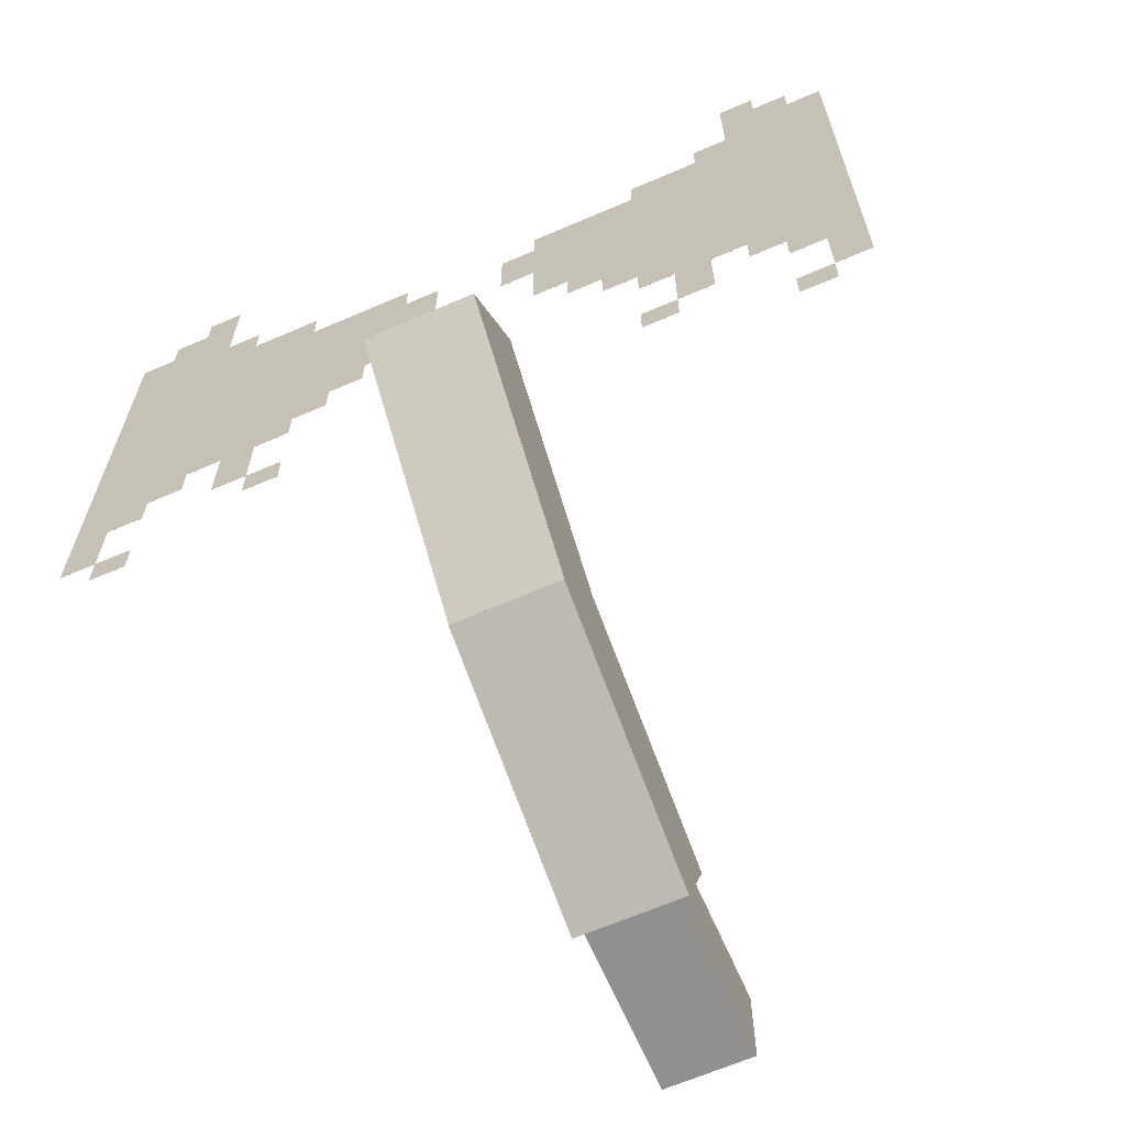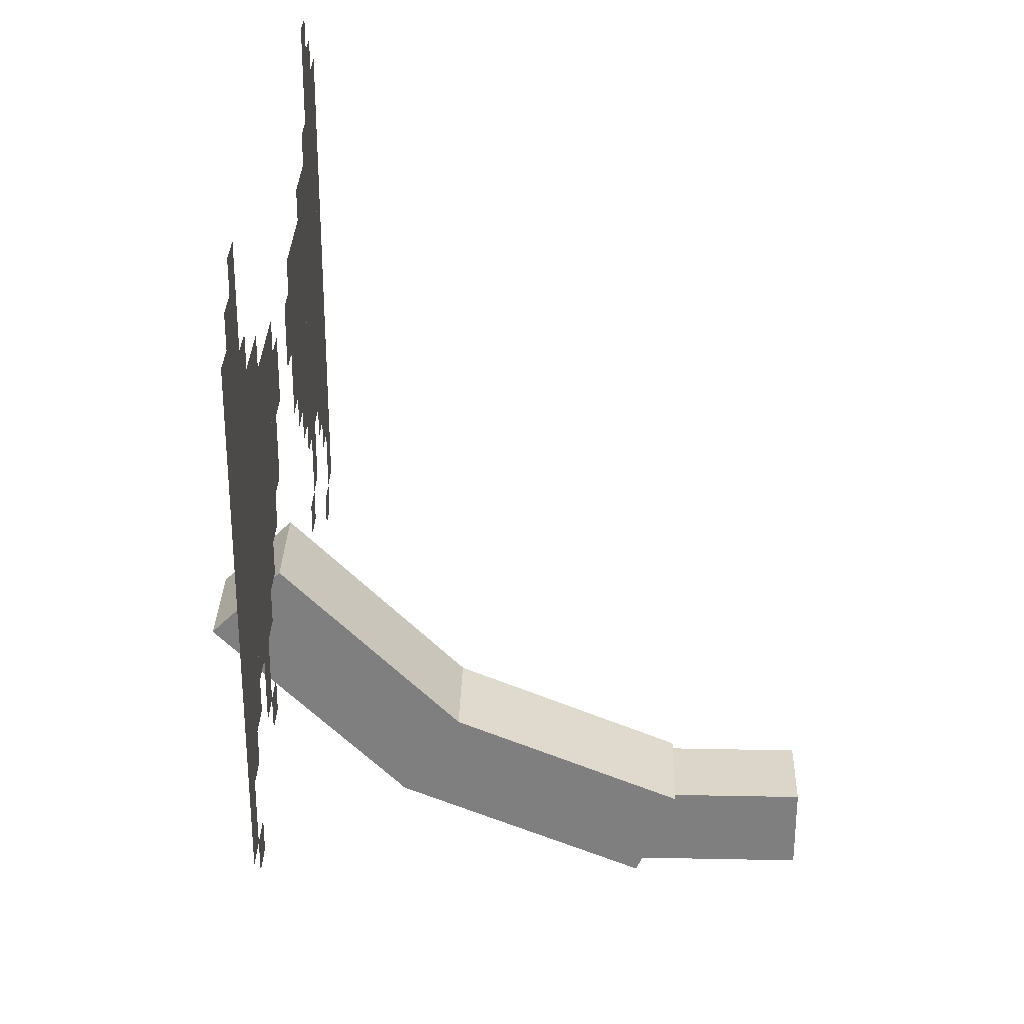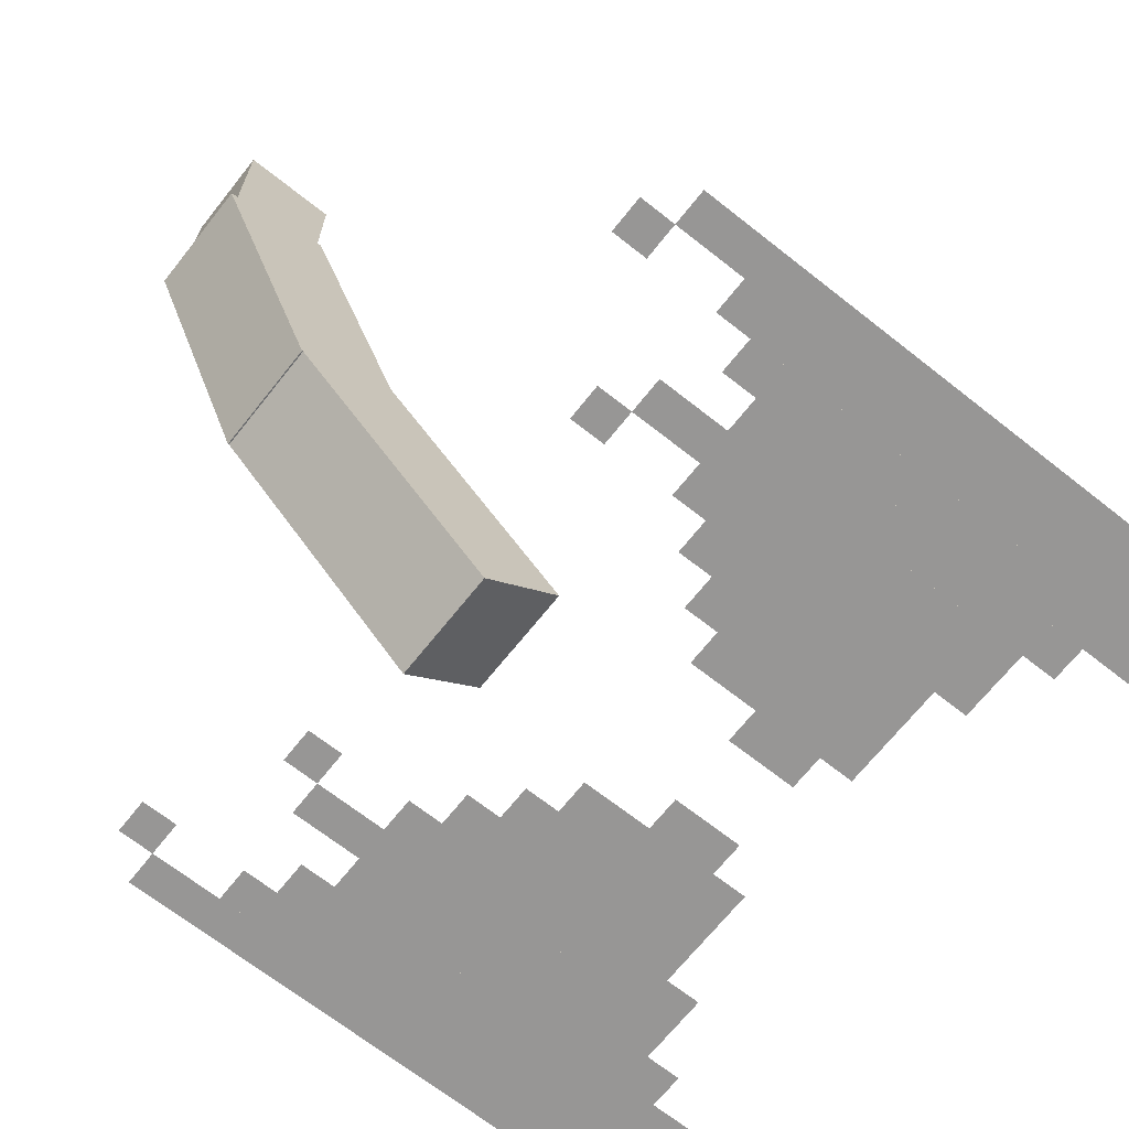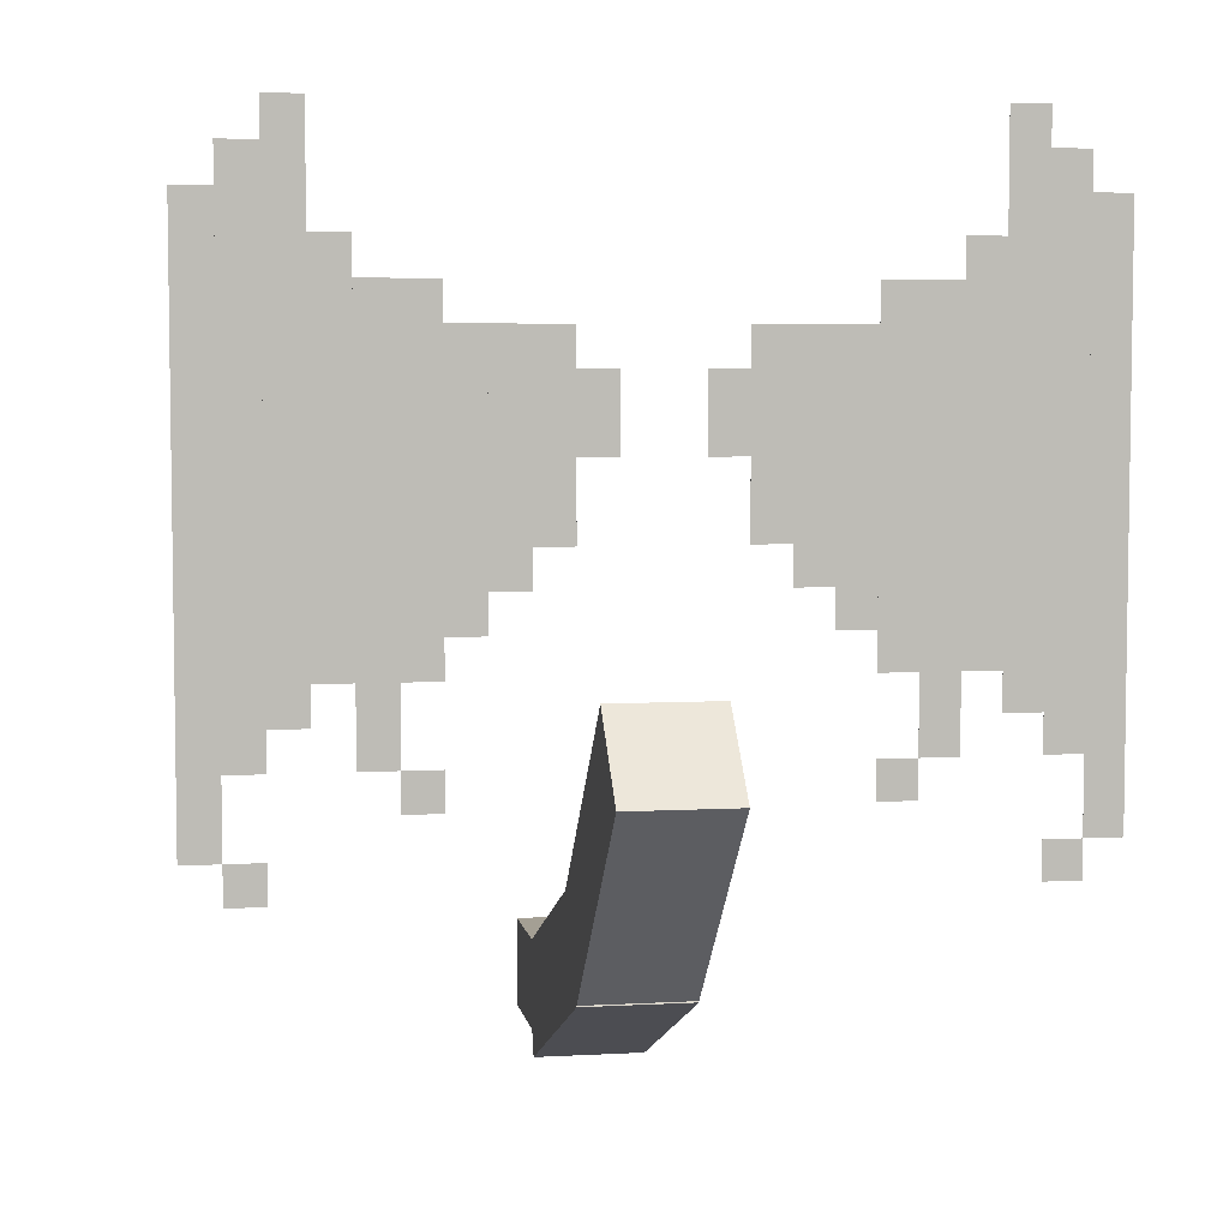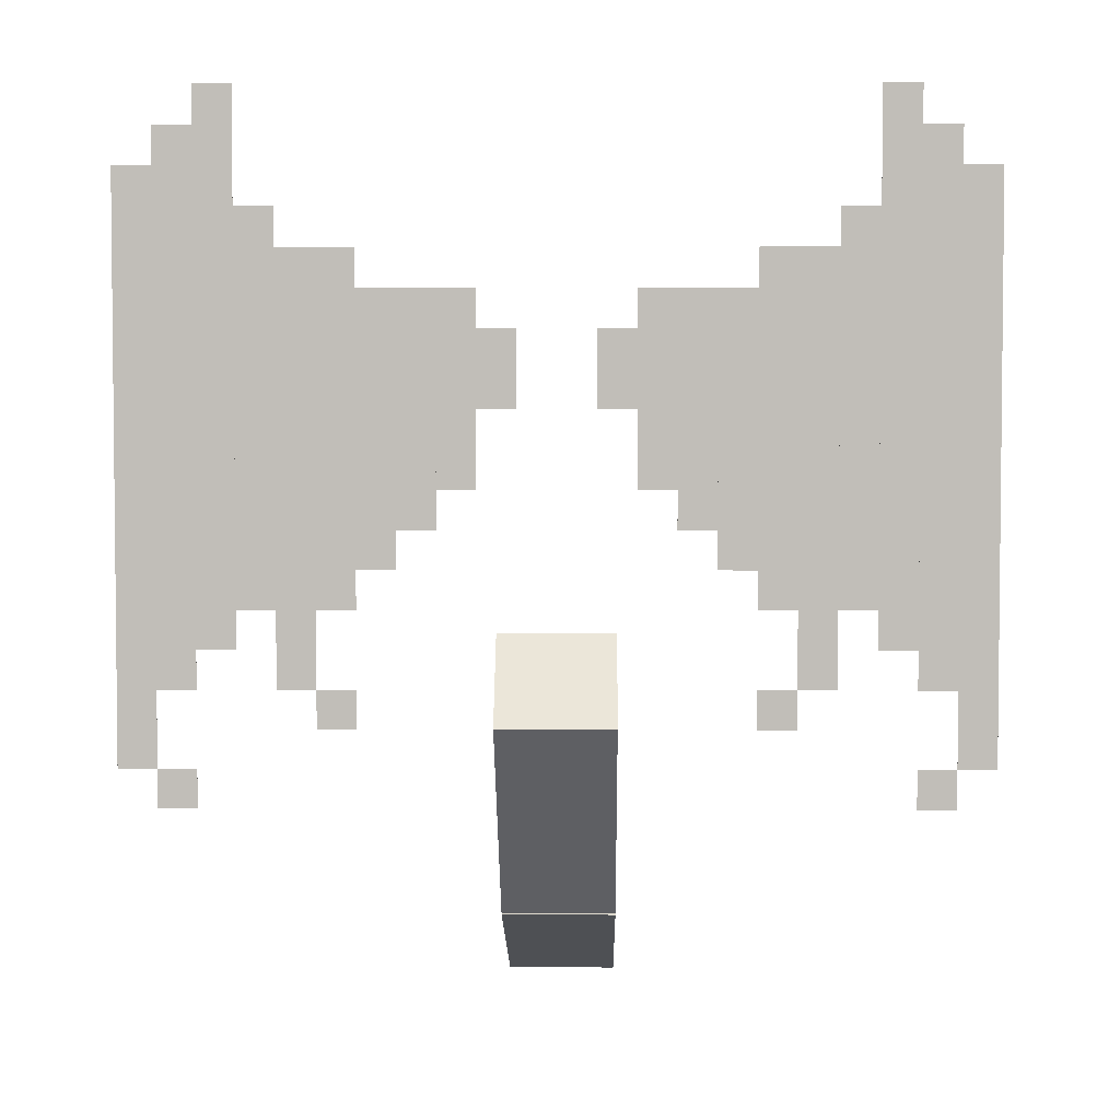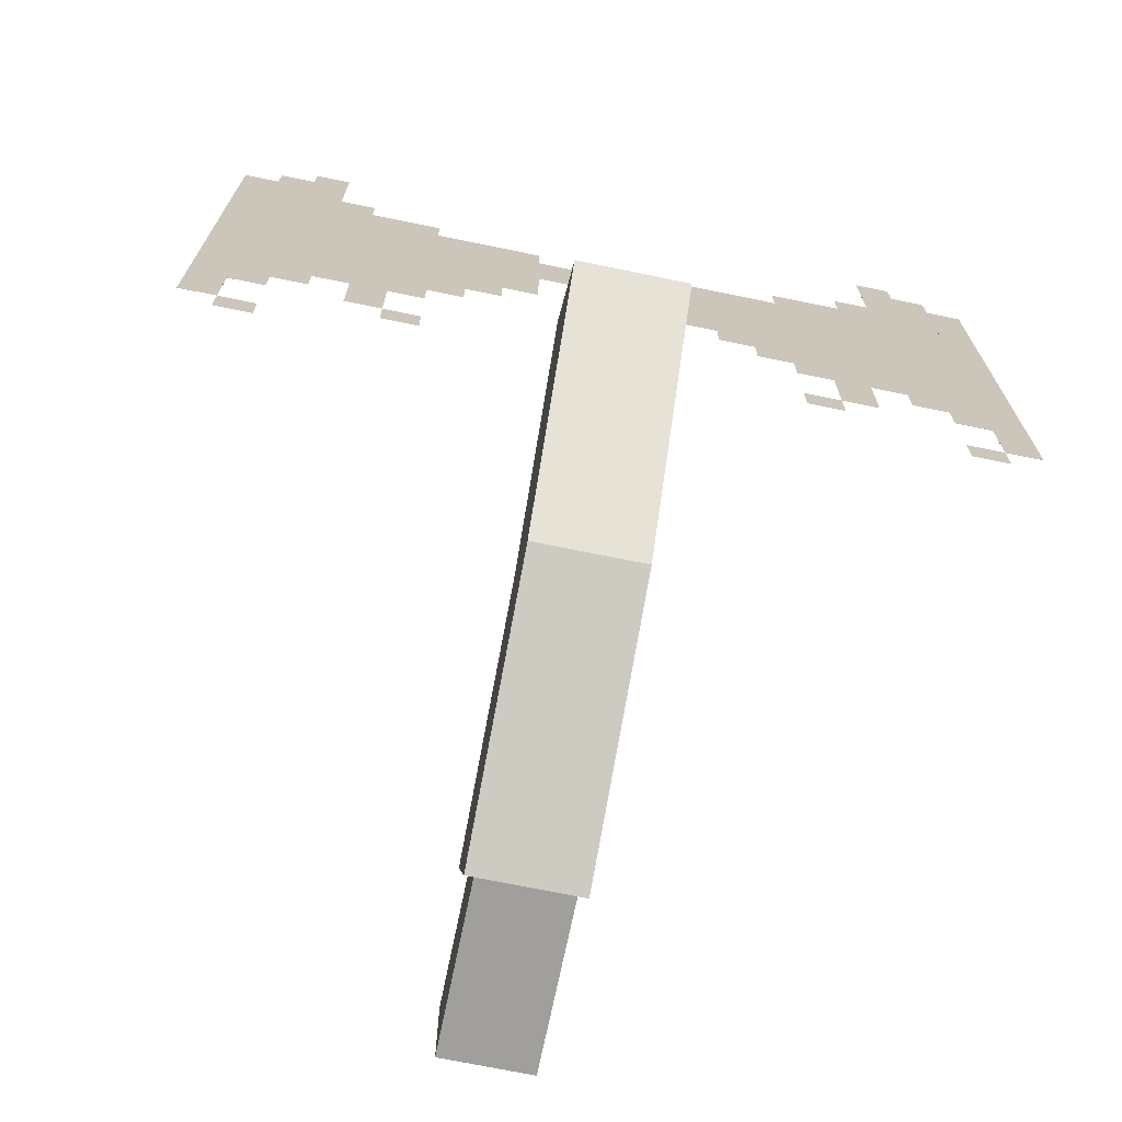
<metadata>
{"format":"obj","ext":"obj","renderer":"f3d","projection":"perspective","resolution":1024,"background":"white","views":[{"elev":-65.7,"azim":-156.6,"up":"+Y"},{"elev":30.0,"azim":-88.3,"up":"+Y"},{"elev":-67.9,"azim":51.6,"up":"+Z"},{"elev":5.5,"azim":170.3,"up":"+Y"},{"elev":3.9,"azim":-179.3,"up":"+Y"},{"elev":-71.2,"azim":168.4,"up":"+Y"}]}
</metadata>
<code>
o cube
v -0.0625 1.375 0.1251
v -0.0625 1.375 0.125
v -0.0625 1.25 0.1251
v -0.0625 1.25 0.125
v -0.125 1.375 0.125
v -0.125 1.375 0.1251
v -0.125 1.25 0.125
v -0.125 1.25 0.1251
f 1 3 2
f 3 4 2
f 5 7 6
f 7 8 6
f 5 6 2
f 6 1 2
f 8 7 3
f 7 4 3
f 6 8 1
f 8 3 1
f 2 4 5
f 4 7 5
o cube
v -0.125 1.438 0.1251
v -0.125 1.438 0.125
v -0.125 1.125 0.1251
v -0.125 1.125 0.125
v -0.1875 1.438 0.125
v -0.1875 1.438 0.1251
v -0.1875 1.125 0.125
v -0.1875 1.125 0.1251
f 9 11 10
f 11 12 10
f 13 15 14
f 15 16 14
f 13 14 10
f 14 9 10
f 16 15 11
f 15 12 11
f 14 16 9
f 16 11 9
f 10 12 13
f 12 15 13
o cube
v -0.25 1.438 0.1251
v -0.25 1.438 0.125
v -0.25 1 0.1251
v -0.25 1 0.125
v -0.3125 1.438 0.125
v -0.3125 1.438 0.1251
v -0.3125 1 0.125
v -0.3125 1 0.1251
f 17 19 18
f 19 20 18
f 21 23 22
f 23 24 22
f 21 22 18
f 22 17 18
f 24 23 19
f 23 20 19
f 22 24 17
f 24 19 17
f 18 20 21
f 20 23 21
o cube
v -0.3125 1.5 0.1251
v -0.3125 1.5 0.125
v -0.3125 0.9375 0.1251
v -0.3125 0.9375 0.125
v -0.375 1.5 0.125
v -0.375 1.5 0.1251
v -0.375 0.9375 0.125
v -0.375 0.9375 0.1251
f 25 27 26
f 27 28 26
f 29 31 30
f 31 32 30
f 29 30 26
f 30 25 26
f 32 31 27
f 31 28 27
f 30 32 25
f 32 27 25
f 26 28 29
f 28 31 29
o cube
v -0.375 1.5 0.1251
v -0.375 1.5 0.125
v -0.375 0.8125 0.1251
v -0.375 0.8125 0.125
v -0.4375 1.5 0.125
v -0.4375 1.5 0.1251
v -0.4375 0.8125 0.125
v -0.4375 0.8125 0.1251
f 33 35 34
f 35 36 34
f 37 39 38
f 39 40 38
f 37 38 34
f 38 33 34
f 40 39 35
f 39 36 35
f 38 40 33
f 40 35 33
f 34 36 37
f 36 39 37
o cube
v -0.625 1.625 0.1251
v -0.625 1.625 0.125
v -0.625 0.6875 0.1251
v -0.625 0.6875 0.125
v -0.6875 1.625 0.125
v -0.6875 1.625 0.1251
v -0.6875 0.6875 0.125
v -0.6875 0.6875 0.1251
f 41 43 42
f 43 44 42
f 45 47 46
f 47 48 46
f 45 46 42
f 46 41 42
f 48 47 43
f 47 44 43
f 46 48 41
f 48 43 41
f 42 44 45
f 44 47 45
o cube
v -0.5 1.75 0.1251
v -0.5 1.75 0.125
v -0.5 0.875 0.1251
v -0.5 0.875 0.125
v -0.5625 1.75 0.125
v -0.5625 1.75 0.1251
v -0.5625 0.875 0.125
v -0.5625 0.875 0.1251
f 49 51 50
f 51 52 50
f 53 55 54
f 55 56 54
f 53 54 50
f 54 49 50
f 56 55 51
f 55 52 51
f 54 56 49
f 56 51 49
f 50 52 53
f 52 55 53
o cube
v -0.4375 1.562 0.1251
v -0.4375 1.562 0.125
v -0.4375 0.9375 0.1251
v -0.4375 0.9375 0.125
v -0.5 1.562 0.125
v -0.5 1.562 0.1251
v -0.5 0.9375 0.125
v -0.5 0.9375 0.1251
f 57 59 58
f 59 60 58
f 61 63 62
f 63 64 62
f 61 62 58
f 62 57 58
f 64 63 59
f 63 60 59
f 62 64 57
f 64 59 57
f 58 60 61
f 60 63 61
o cube
v -0.5625 1.688 0.1251
v -0.5625 1.688 0.125
v -0.5625 0.8125 0.1251
v -0.5625 0.8125 0.125
v -0.625 1.688 0.125
v -0.625 1.688 0.1251
v -0.625 0.8125 0.125
v -0.625 0.8125 0.1251
f 65 67 66
f 67 68 66
f 69 71 70
f 71 72 70
f 69 70 66
f 70 65 66
f 72 71 67
f 71 68 67
f 70 72 65
f 72 67 65
f 66 68 69
f 68 71 69
o cube
v -0.5625 0.6875 0.1251
v -0.5625 0.6875 0.125
v -0.5625 0.625 0.1251
v -0.5625 0.625 0.125
v -0.625 0.6875 0.125
v -0.625 0.6875 0.1251
v -0.625 0.625 0.125
v -0.625 0.625 0.1251
f 73 75 74
f 75 76 74
f 77 79 78
f 79 80 78
f 77 78 74
f 78 73 74
f 80 79 75
f 79 76 75
f 78 80 73
f 80 75 73
f 74 76 77
f 76 79 77
o cube
v -0.3125 0.8125 0.1251
v -0.3125 0.8125 0.125
v -0.3125 0.75 0.1251
v -0.3125 0.75 0.125
v -0.375 0.8125 0.125
v -0.375 0.8125 0.1251
v -0.375 0.75 0.125
v -0.375 0.75 0.1251
f 81 83 82
f 83 84 82
f 85 87 86
f 87 88 86
f 85 86 82
f 86 81 82
f 88 87 83
f 87 84 83
f 86 88 81
f 88 83 81
f 82 84 85
f 84 87 85
o cube
v -0.1875 1.438 0.1251
v -0.1875 1.438 0.125
v -0.1875 1.062 0.1251
v -0.1875 1.062 0.125
v -0.25 1.438 0.125
v -0.25 1.438 0.1251
v -0.25 1.062 0.125
v -0.25 1.062 0.1251
f 89 91 90
f 91 92 90
f 93 95 94
f 95 96 94
f 93 94 90
f 94 89 90
f 96 95 91
f 95 92 91
f 94 96 89
f 96 91 89
f 90 92 93
f 92 95 93
o cube
v 0.125 1.375 0.1251
v 0.125 1.375 0.125
v 0.125 1.25 0.1251
v 0.125 1.25 0.125
v 0.0625 1.375 0.125
v 0.0625 1.375 0.1251
v 0.0625 1.25 0.125
v 0.0625 1.25 0.1251
f 97 99 98
f 99 100 98
f 101 103 102
f 103 104 102
f 101 102 98
f 102 97 98
f 104 103 99
f 103 100 99
f 102 104 97
f 104 99 97
f 98 100 101
f 100 103 101
o cube
v 0.1875 1.438 0.1251
v 0.1875 1.438 0.125
v 0.1875 1.125 0.1251
v 0.1875 1.125 0.125
v 0.125 1.438 0.125
v 0.125 1.438 0.1251
v 0.125 1.125 0.125
v 0.125 1.125 0.1251
f 105 107 106
f 107 108 106
f 109 111 110
f 111 112 110
f 109 110 106
f 110 105 106
f 112 111 107
f 111 108 107
f 110 112 105
f 112 107 105
f 106 108 109
f 108 111 109
o cube
v 0.25 1.438 0.1251
v 0.25 1.438 0.125
v 0.25 1.062 0.1251
v 0.25 1.062 0.125
v 0.1875 1.438 0.125
v 0.1875 1.438 0.1251
v 0.1875 1.062 0.125
v 0.1875 1.062 0.1251
f 113 115 114
f 115 116 114
f 117 119 118
f 119 120 118
f 117 118 114
f 118 113 114
f 120 119 115
f 119 116 115
f 118 120 113
f 120 115 113
f 114 116 117
f 116 119 117
o cube
v 0.3125 1.438 0.1251
v 0.3125 1.438 0.125
v 0.3125 1 0.1251
v 0.3125 1 0.125
v 0.25 1.438 0.125
v 0.25 1.438 0.1251
v 0.25 1 0.125
v 0.25 1 0.1251
f 121 123 122
f 123 124 122
f 125 127 126
f 127 128 126
f 125 126 122
f 126 121 122
f 128 127 123
f 127 124 123
f 126 128 121
f 128 123 121
f 122 124 125
f 124 127 125
o cube
v 0.375 1.5 0.1251
v 0.375 1.5 0.125
v 0.375 0.9375 0.1251
v 0.375 0.9375 0.125
v 0.3125 1.5 0.125
v 0.3125 1.5 0.1251
v 0.3125 0.9375 0.125
v 0.3125 0.9375 0.1251
f 129 131 130
f 131 132 130
f 133 135 134
f 135 136 134
f 133 134 130
f 134 129 130
f 136 135 131
f 135 132 131
f 134 136 129
f 136 131 129
f 130 132 133
f 132 135 133
o cube
v 0.4375 1.5 0.1251
v 0.4375 1.5 0.125
v 0.4375 0.8125 0.1251
v 0.4375 0.8125 0.125
v 0.375 1.5 0.125
v 0.375 1.5 0.1251
v 0.375 0.8125 0.125
v 0.375 0.8125 0.1251
f 137 139 138
f 139 140 138
f 141 143 142
f 143 144 142
f 141 142 138
f 142 137 138
f 144 143 139
f 143 140 139
f 142 144 137
f 144 139 137
f 138 140 141
f 140 143 141
o cube
v 0.5 1.562 0.1251
v 0.5 1.562 0.125
v 0.5 0.9375 0.1251
v 0.5 0.9375 0.125
v 0.4375 1.562 0.125
v 0.4375 1.562 0.1251
v 0.4375 0.9375 0.125
v 0.4375 0.9375 0.1251
f 145 147 146
f 147 148 146
f 149 151 150
f 151 152 150
f 149 150 146
f 150 145 146
f 152 151 147
f 151 148 147
f 150 152 145
f 152 147 145
f 146 148 149
f 148 151 149
o cube
v 0.6875 1.625 0.1251
v 0.6875 1.625 0.125
v 0.6875 0.6875 0.1251
v 0.6875 0.6875 0.125
v 0.625 1.625 0.125
v 0.625 1.625 0.1251
v 0.625 0.6875 0.125
v 0.625 0.6875 0.1251
f 153 155 154
f 155 156 154
f 157 159 158
f 159 160 158
f 157 158 154
f 158 153 154
f 160 159 155
f 159 156 155
f 158 160 153
f 160 155 153
f 154 156 157
f 156 159 157
o cube
v 0.625 0.6875 0.1251
v 0.625 0.6875 0.125
v 0.625 0.625 0.1251
v 0.625 0.625 0.125
v 0.5625 0.6875 0.125
v 0.5625 0.6875 0.1251
v 0.5625 0.625 0.125
v 0.5625 0.625 0.1251
f 161 163 162
f 163 164 162
f 165 167 166
f 167 168 166
f 165 166 162
f 166 161 162
f 168 167 163
f 167 164 163
f 166 168 161
f 168 163 161
f 162 164 165
f 164 167 165
o cube
v 0.375 0.8125 0.1251
v 0.375 0.8125 0.125
v 0.375 0.75 0.1251
v 0.375 0.75 0.125
v 0.3125 0.8125 0.125
v 0.3125 0.8125 0.1251
v 0.3125 0.75 0.125
v 0.3125 0.75 0.1251
f 169 171 170
f 171 172 170
f 173 175 174
f 175 176 174
f 173 174 170
f 174 169 170
f 176 175 171
f 175 172 171
f 174 176 169
f 176 171 169
f 170 172 173
f 172 175 173
o cube
v 0.625 1.688 0.1251
v 0.625 1.688 0.125
v 0.625 0.8125 0.1251
v 0.625 0.8125 0.125
v 0.5625 1.688 0.125
v 0.5625 1.688 0.1251
v 0.5625 0.8125 0.125
v 0.5625 0.8125 0.1251
f 177 179 178
f 179 180 178
f 181 183 182
f 183 184 182
f 181 182 178
f 182 177 178
f 184 183 179
f 183 180 179
f 182 184 177
f 184 179 177
f 178 180 181
f 180 183 181
o cube
v 0.5625 1.75 0.1251
v 0.5625 1.75 0.125
v 0.5625 0.875 0.1251
v 0.5625 0.875 0.125
v 0.5 1.75 0.125
v 0.5 1.75 0.1251
v 0.5 0.875 0.125
v 0.5 0.875 0.1251
f 185 187 186
f 187 188 186
f 189 191 190
f 191 192 190
f 189 190 186
f 190 185 186
f 192 191 187
f 191 188 187
f 190 192 185
f 192 187 185
f 186 188 189
f 188 191 189
o cube
v 0.09375 0.5498 0.464
v 0.09375 0.9034 0.1105
v 0.09375 0.4172 0.3315
v 0.09375 0.7708 -0.0221
v -0.09375 0.9034 0.1105
v -0.09375 0.5498 0.464
v -0.09375 0.7708 -0.0221
v -0.09375 0.4172 0.3315
f 193 195 194
f 195 196 194
f 197 199 198
f 199 200 198
f 197 198 194
f 198 193 194
f 200 199 195
f 199 196 195
f 198 200 193
f 200 195 193
f 194 196 197
f 196 199 197
o cube
v 0.09375 0.3984 0.8629
v 0.09375 0.5898 0.4009
v 0.09375 0.2252 0.7911
v 0.09375 0.4166 0.3292
v -0.09375 0.5898 0.4009
v -0.09375 0.3984 0.8629
v -0.09375 0.4166 0.3292
v -0.09375 0.2252 0.7911
f 201 203 202
f 203 204 202
f 205 207 206
f 207 208 206
f 205 206 202
f 206 201 202
f 208 207 203
f 207 204 203
f 206 208 201
f 208 203 201
f 202 204 205
f 204 207 205
o cube
v 0.07812 0.3971 1.104
v 0.07812 0.3971 0.7911
v 0.07812 0.2408 1.104
v 0.07812 0.2408 0.7911
v -0.07812 0.3971 0.7911
v -0.07812 0.3971 1.104
v -0.07812 0.2408 0.7911
v -0.07812 0.2408 1.104
f 209 211 210
f 211 212 210
f 213 215 214
f 215 216 214
f 213 214 210
f 214 209 210
f 216 215 211
f 215 212 211
f 214 216 209
f 216 211 209
f 210 212 213
f 212 215 213

</code>
